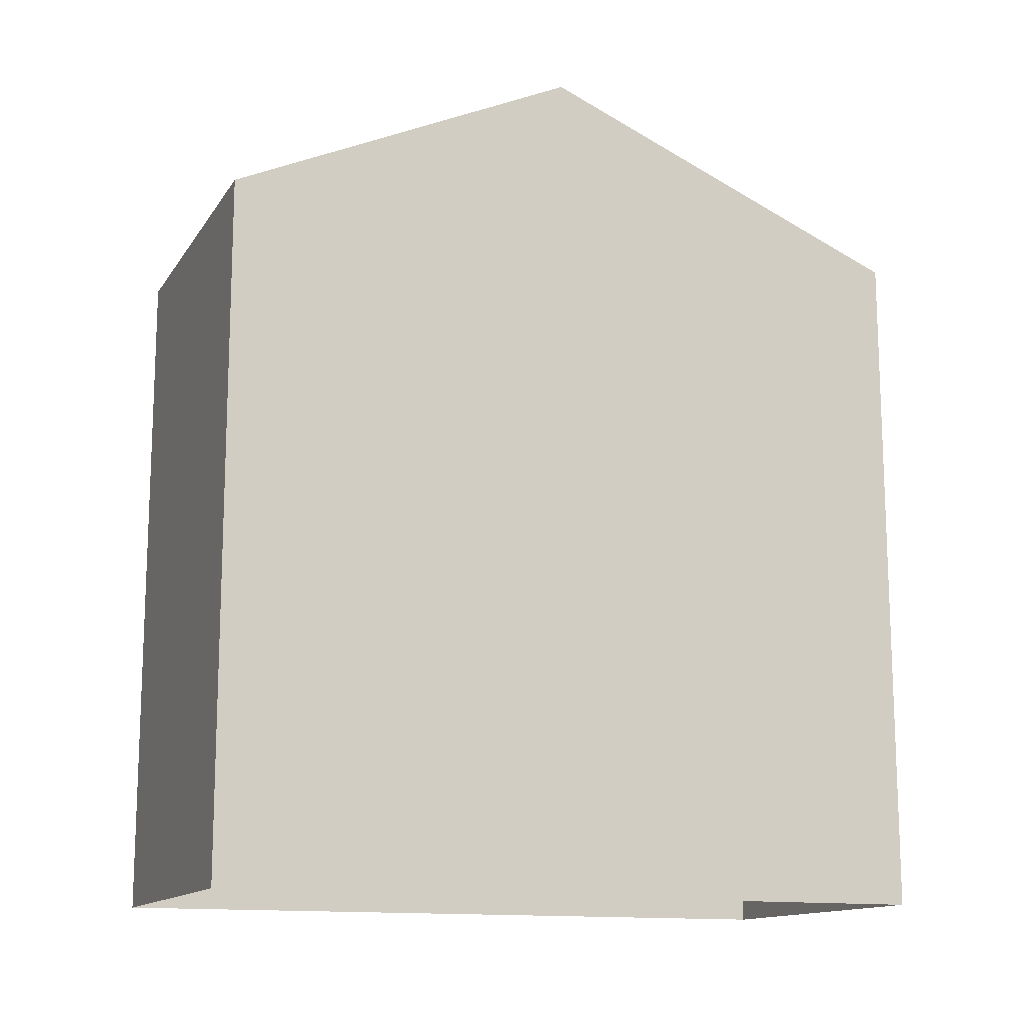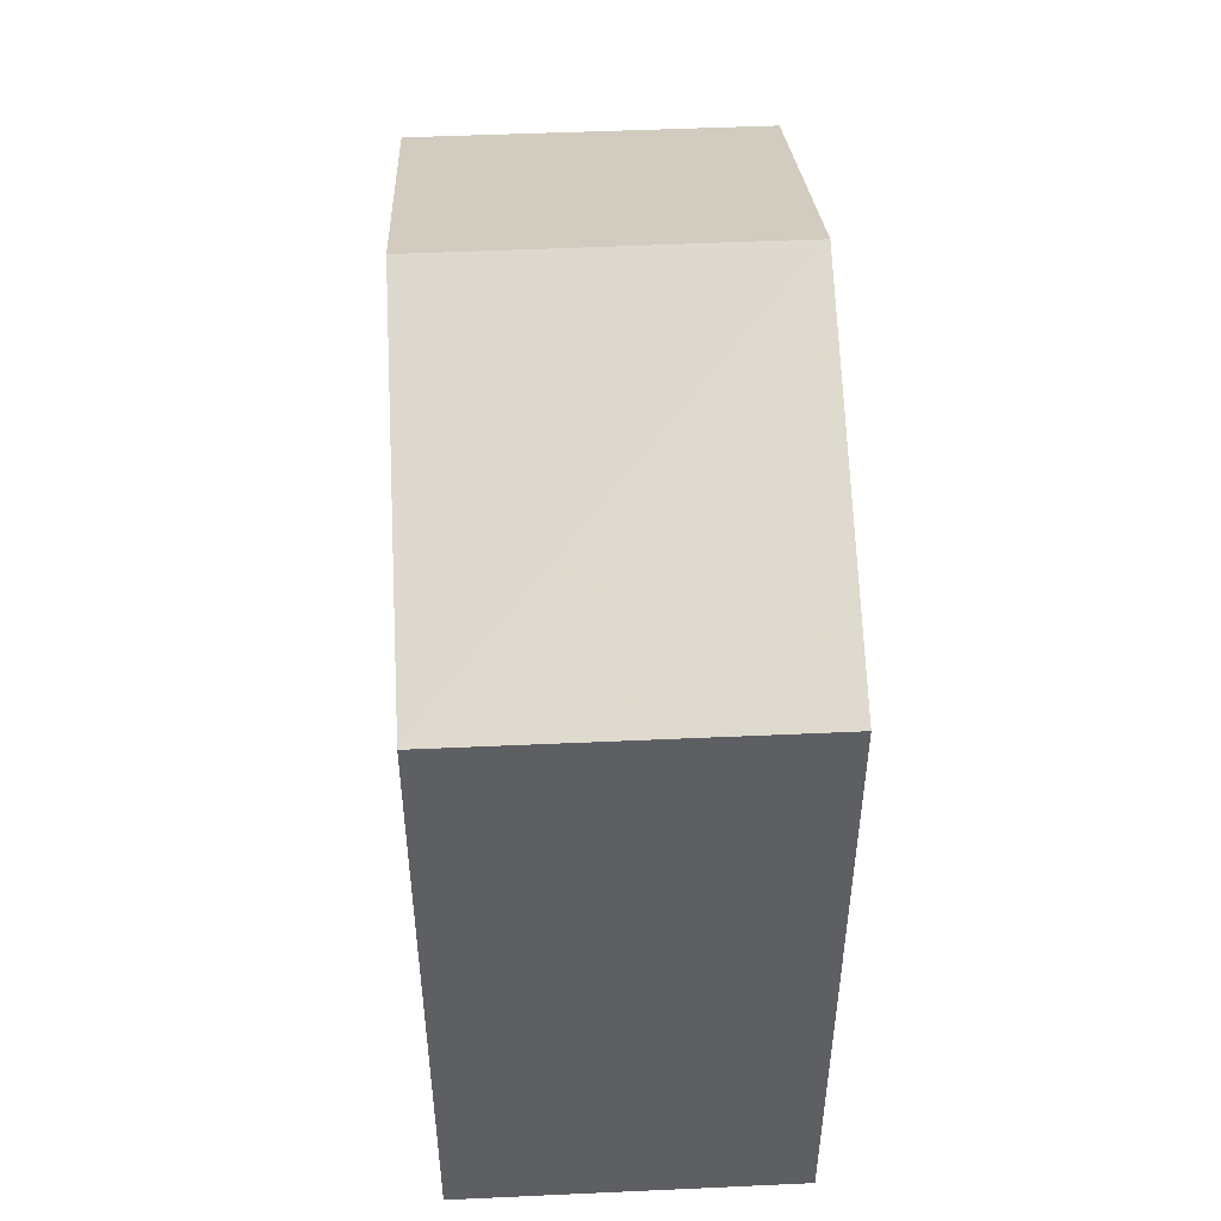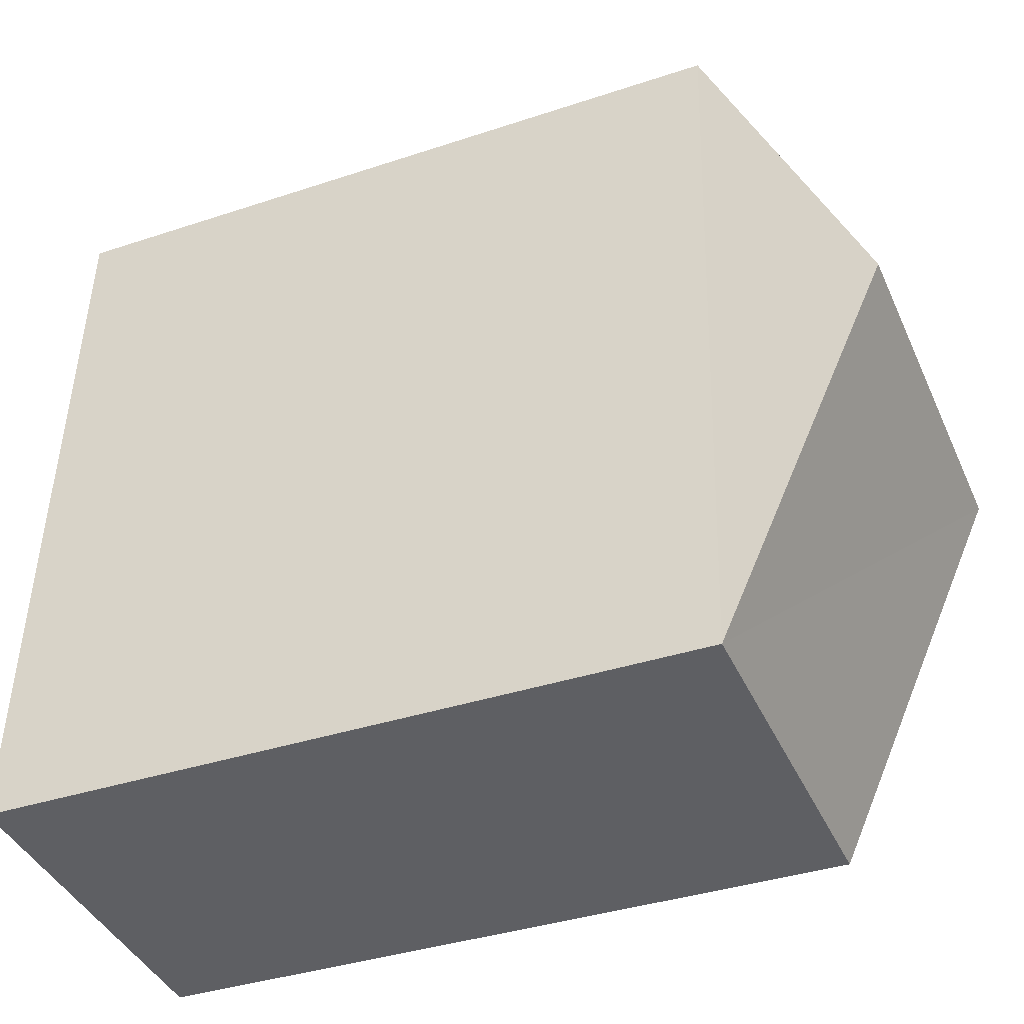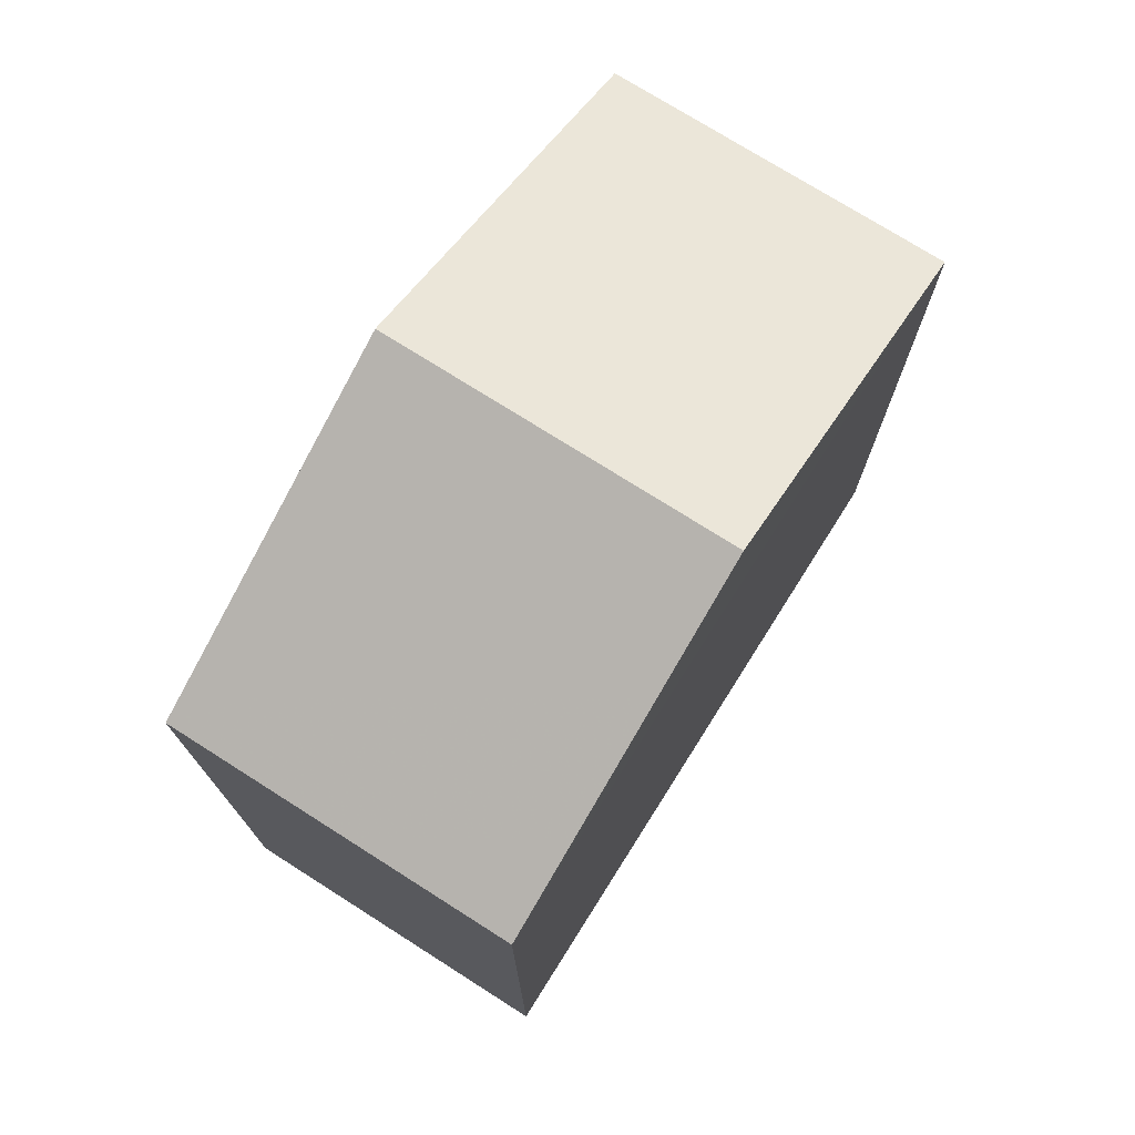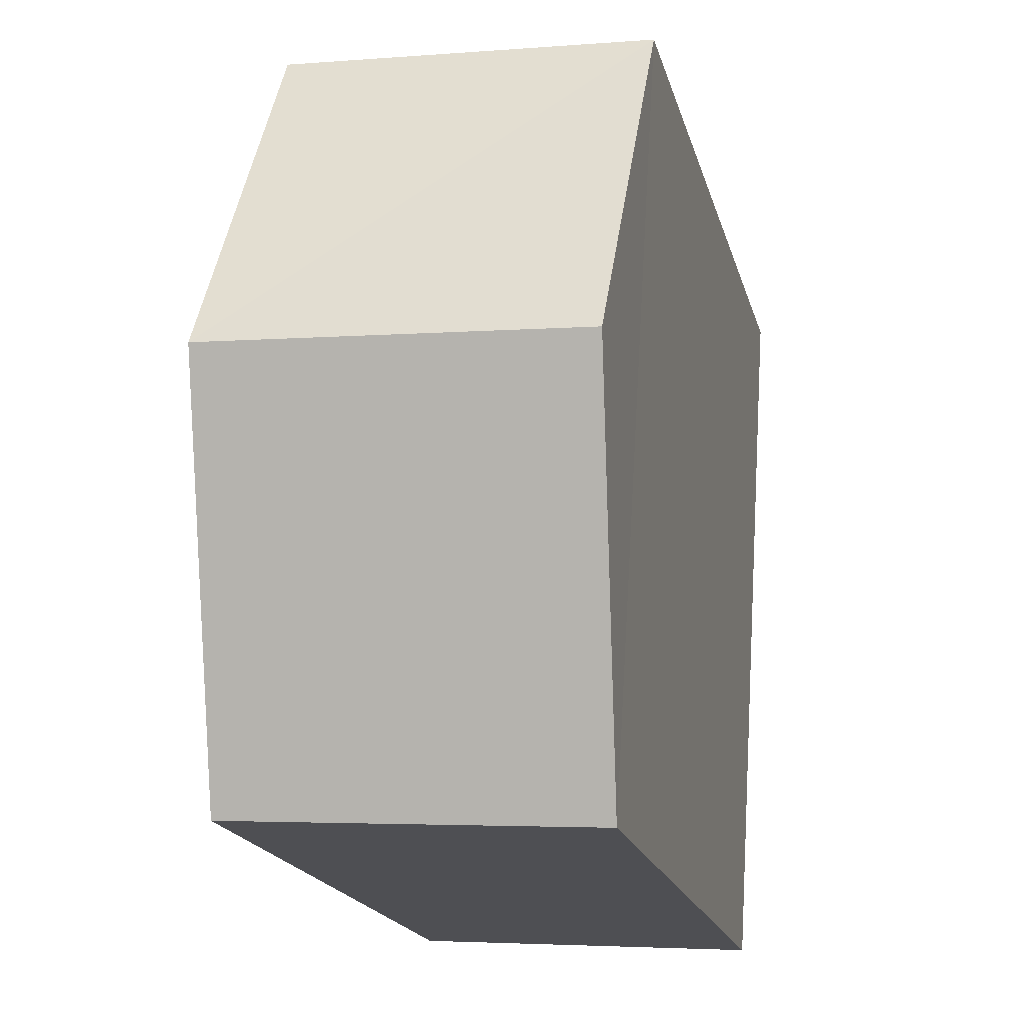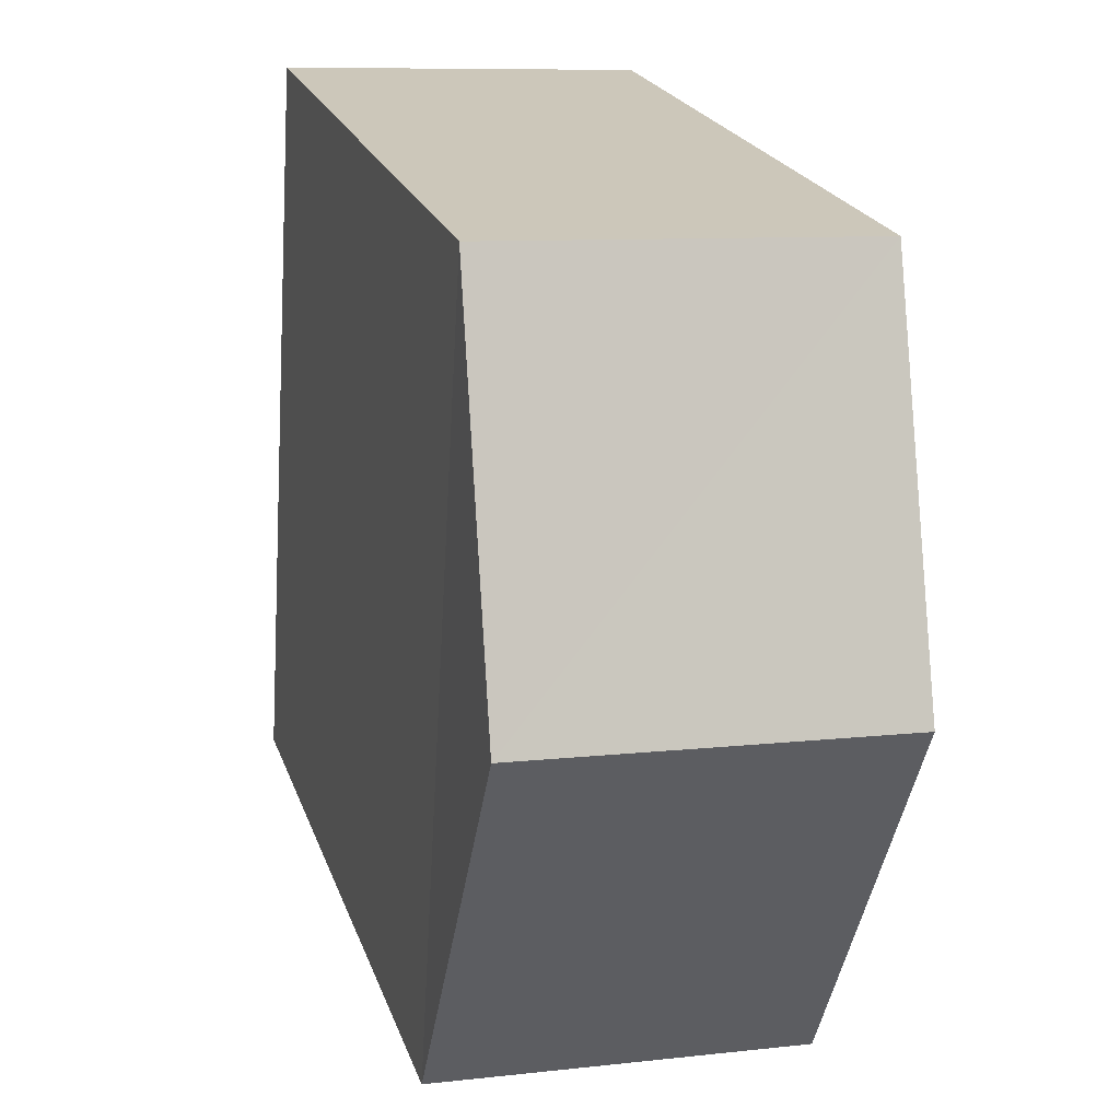
<metadata>
{"format":"obj","ext":"obj","renderer":"f3d","projection":"perspective","resolution":1024,"background":"white","views":[{"elev":-13.6,"azim":-115.0,"up":"+Z"},{"elev":48.7,"azim":-6.5,"up":"+Z"},{"elev":-37.2,"azim":-66.9,"up":"+Y"},{"elev":74.3,"azim":-151.2,"up":"+Z"},{"elev":-19.0,"azim":13.7,"up":"+Y"},{"elev":21.9,"azim":-16.2,"up":"+Y"}]}
</metadata>
<code>
v -3.732e+05 -1.038e+05 28.35
v -3.732e+05 -1.038e+05 28.35
v -3.732e+05 -1.038e+05 28.35
v -3.732e+05 -1.038e+05 28.35
v -3.732e+05 -1.038e+05 36.93
v -3.732e+05 -1.038e+05 36.93
v -3.732e+05 -1.038e+05 38.91
v -3.732e+05 -1.038e+05 38.91
v -3.732e+05 -1.038e+05 36.93
v -3.732e+05 -1.038e+05 36.93
f 1 2 3
f 1 4 2
f 5 6 7
f 8 5 7
f 9 10 8
f 7 9 8
f 4 1 10
f 10 5 8
f 10 1 5
f 10 2 4
f 10 9 2
f 5 1 3
f 6 5 3
f 3 2 6
f 6 9 7
f 6 2 9

</code>
